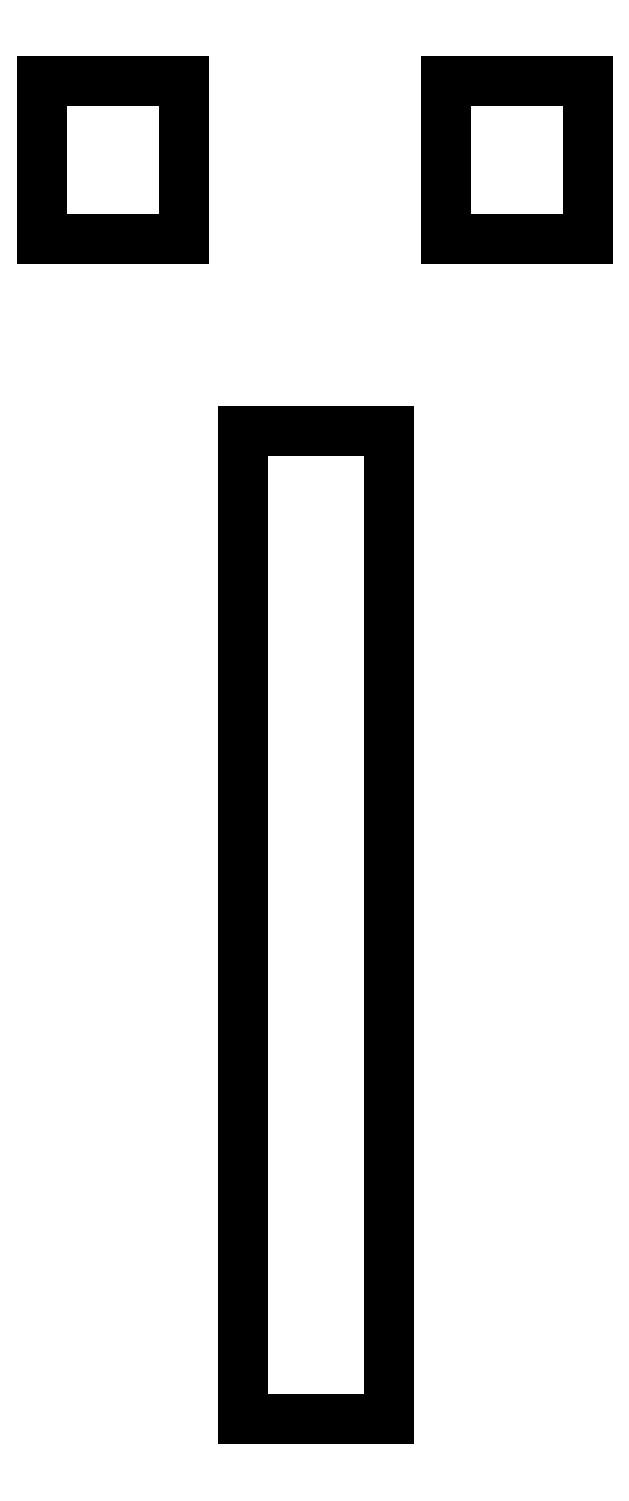
<metadata>
{"format":"dxf","ext":"dxf","renderer":"ezdxf+matplotlib","layout":"modelspace","background":"white","min_lineweight":24,"dpi":150}
</metadata>
<code>
0
SECTION
2
ENTITIES
0
LINE
8
0
10
3.778
20
9.222
30
0
11
2.667
21
9.222
31
0
0
LINE
8
0
10
2.667
20
9.222
30
0
11
2.667
21
10.46
31
0
0
LINE
8
0
10
2.667
20
10.46
30
0
11
3.778
21
10.46
31
0
0
LINE
8
0
10
3.778
20
10.46
30
0
11
3.778
21
9.222
31
0
0
LINE
8
0
10
0.625
20
9.222
30
0
11
-0.4861
21
9.222
31
0
0
LINE
8
0
10
-0.4861
20
9.222
30
0
11
-0.4861
21
10.46
31
0
0
LINE
8
0
10
-0.4861
20
10.46
30
0
11
0.625
21
10.46
31
0
0
LINE
8
0
10
0.625
20
10.46
30
0
11
0.625
21
9.222
31
0
0
LINE
8
0
10
1.083
20
-0
30
0
11
1.083
21
7.722
31
0
0
LINE
8
0
10
1.083
20
7.722
30
0
11
2.222
21
7.722
31
0
0
LINE
8
0
10
2.222
20
7.722
30
0
11
2.222
21
-0
31
0
0
LINE
8
0
10
2.222
20
-0
30
0
11
1.083
21
-0
31
0
0
ENDSEC
0
EOF

</code>
